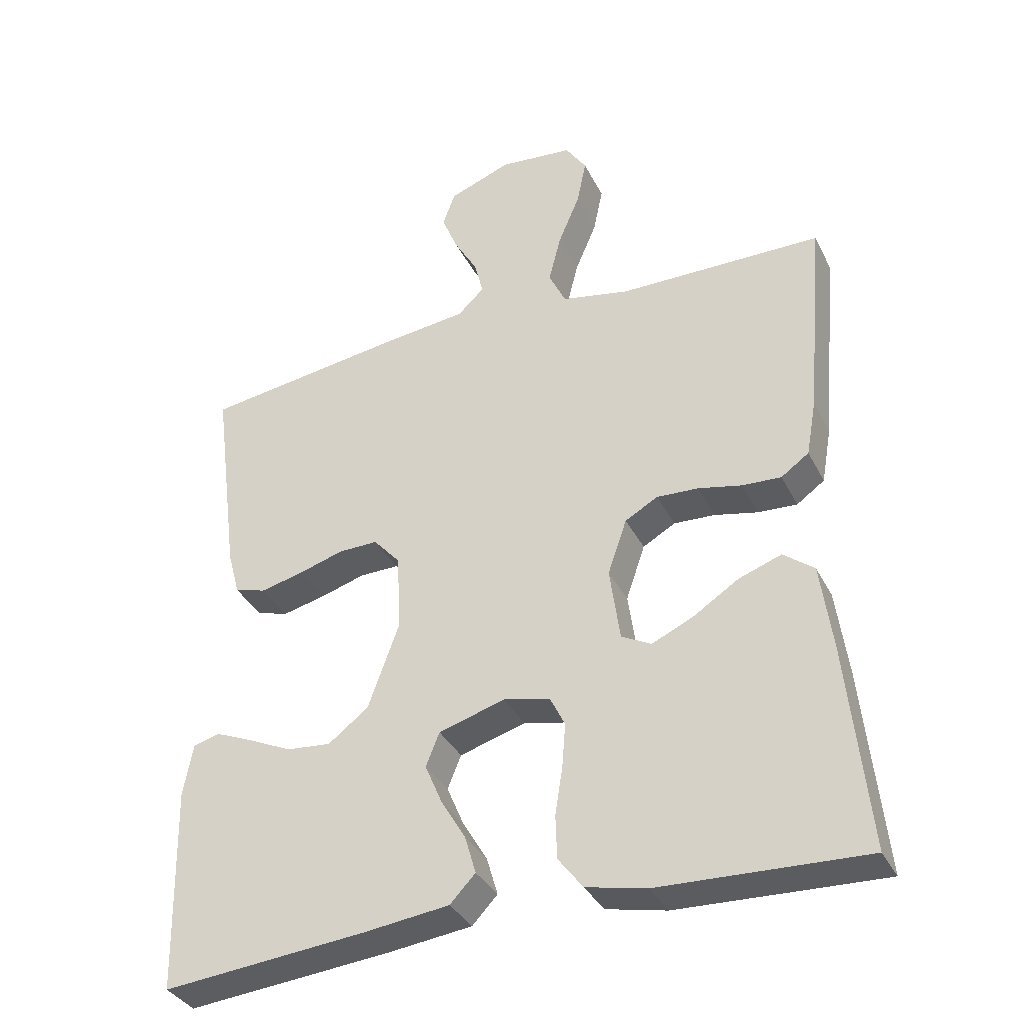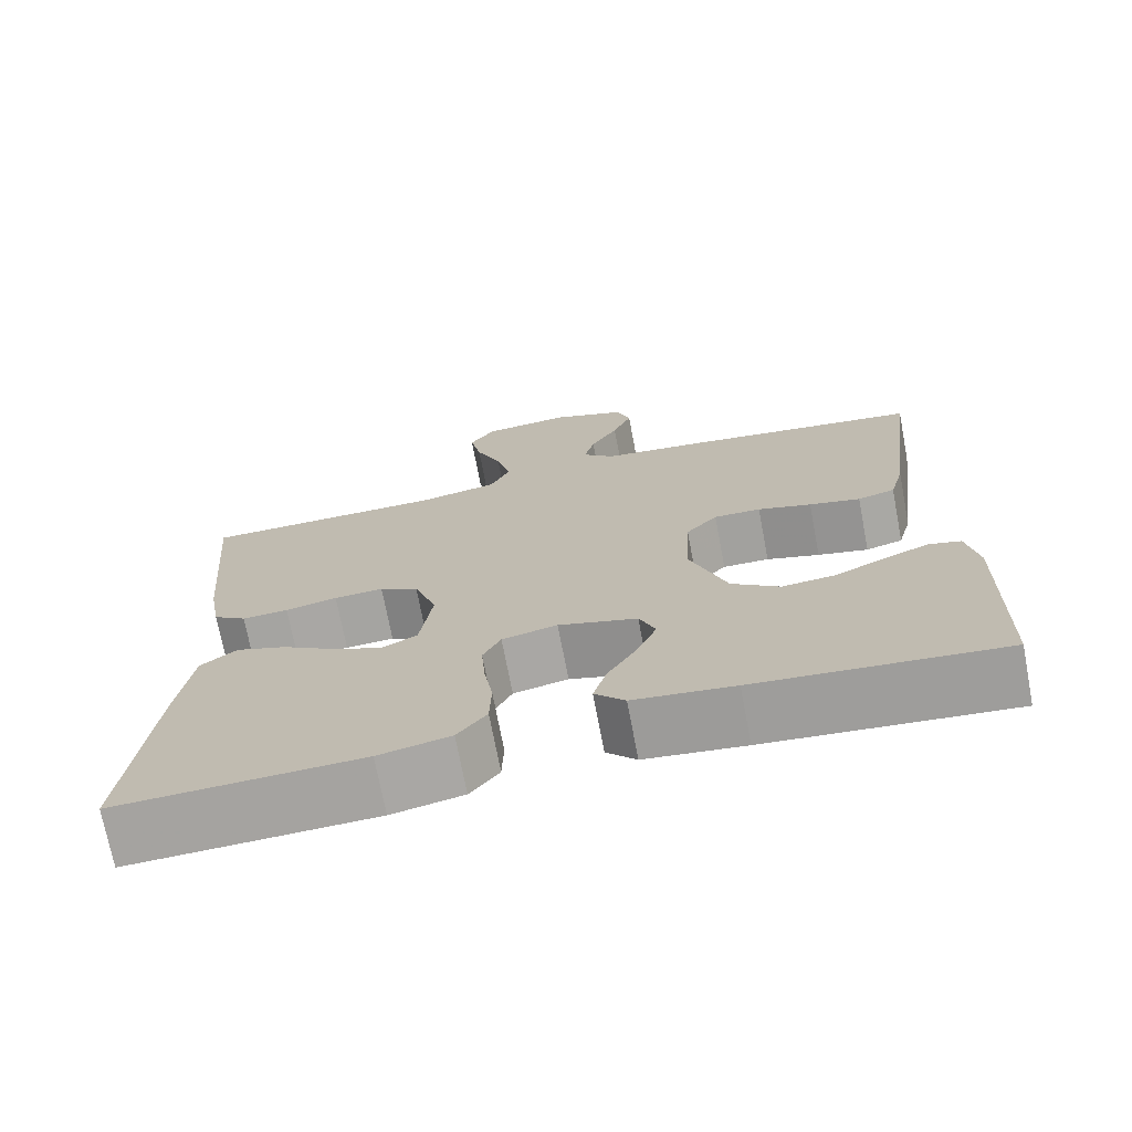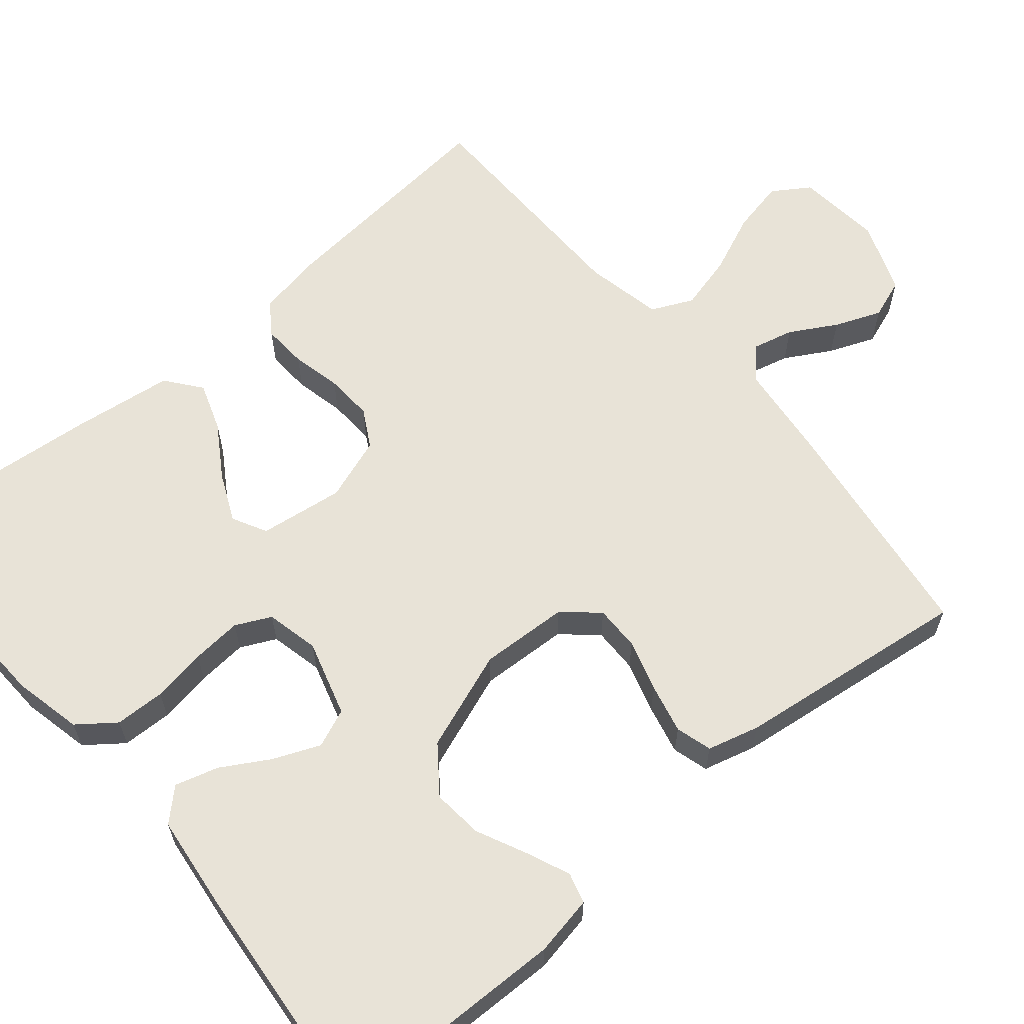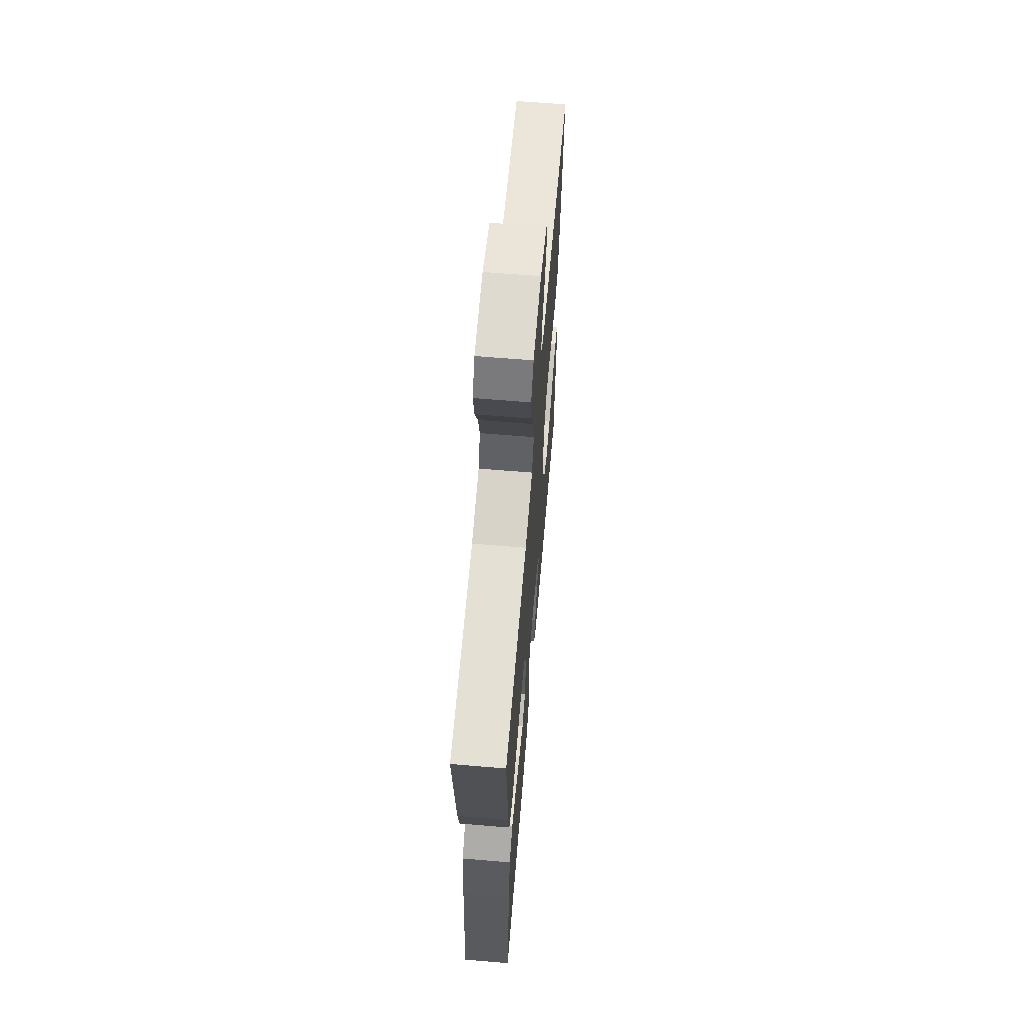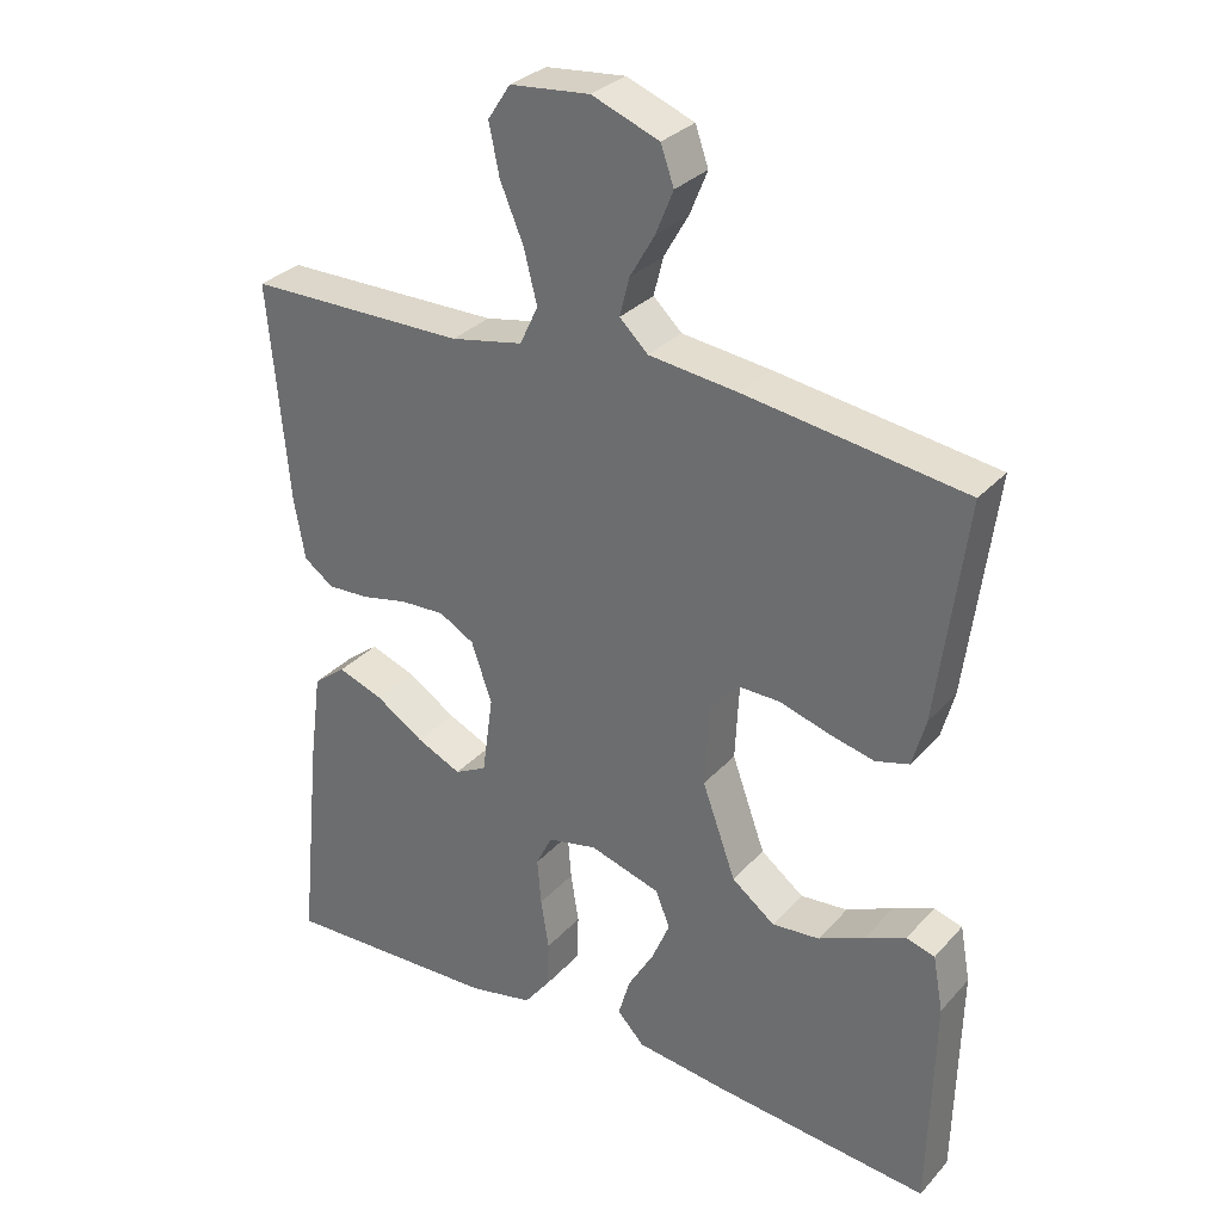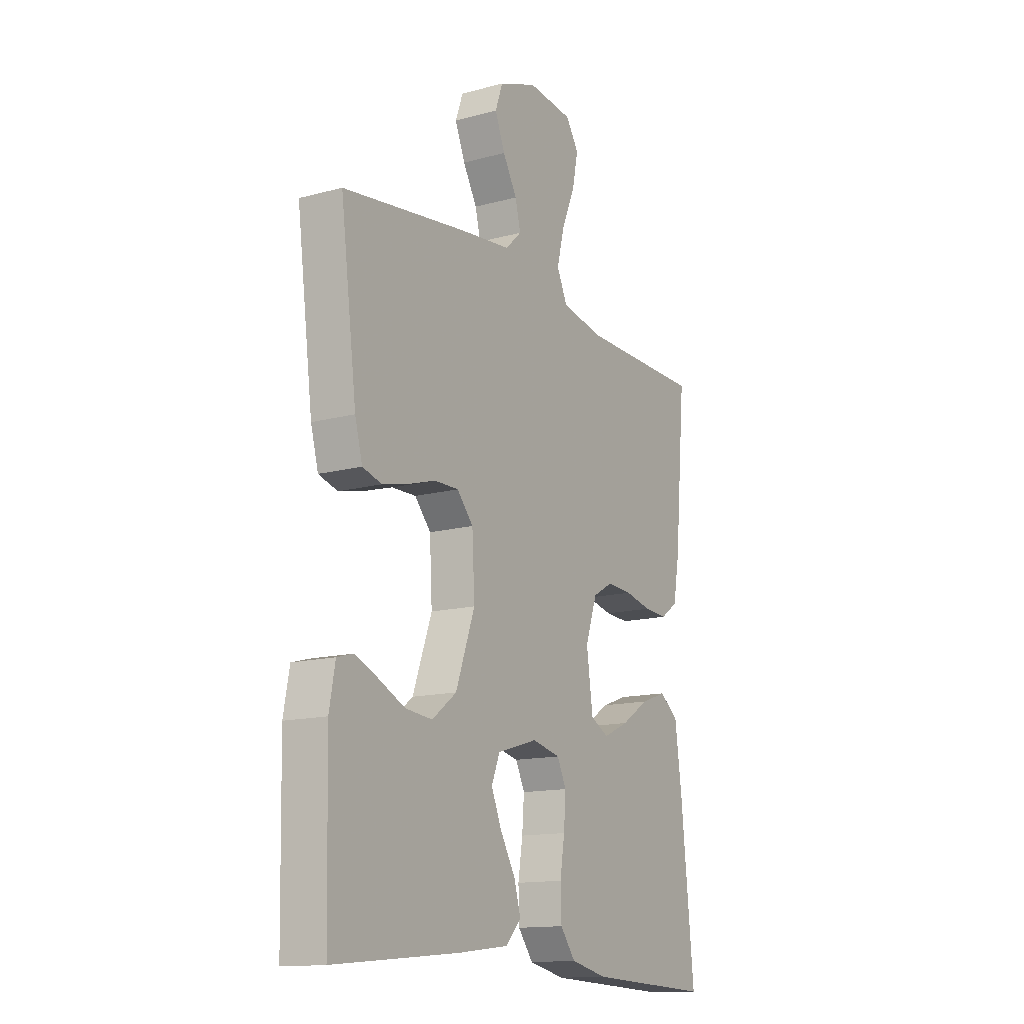
<metadata>
{"format":"obj","ext":"obj","renderer":"f3d","projection":"perspective","resolution":1024,"background":"white","views":[{"elev":-35.6,"azim":24.0,"up":"+Z"},{"elev":-72.4,"azim":-169.2,"up":"+Z"},{"elev":62.2,"azim":-130.3,"up":"+Y"},{"elev":64.8,"azim":94.8,"up":"+Z"},{"elev":31.0,"azim":-145.9,"up":"+Z"},{"elev":-14.3,"azim":-59.4,"up":"+Z"}]}
</metadata>
<code>
v 0.5 0.07 -0.5
v 0.2 0.07 -0.488
v 0.112 0.07 -0.469
v 0.076 0.07 -0.422
v 0.074 0.07 -0.358
v 0.085 0.07 -0.289
v 0.09 0.07 -0.225
v 0.068 0.07 -0.18
v 0 0.07 -0.165
v -0.097 0.07 -0.194
v -0.117 0.07 -0.243
v -0.092 0.07 -0.302
v -0.056 0.07 -0.363
v -0.04 0.07 -0.418
v -0.077 0.07 -0.457
v -0.2 0.07 -0.472
v -0.5 0.07 -0.5
v -0.507 0.07 -0.2
v -0.493 0.07 -0.124
v -0.454 0.07 -0.113
v -0.399 0.07 -0.136
v -0.335 0.07 -0.166
v -0.27 0.07 -0.172
v -0.211 0.07 -0.127
v -0.165 0.07 0
v -0.171 0.07 0.113
v -0.21 0.07 0.157
v -0.268 0.07 0.156
v -0.334 0.07 0.136
v -0.397 0.07 0.121
v -0.443 0.07 0.134
v -0.461 0.07 0.2
v -0.5 0.07 0.5
v -0.2 0.07 0.542
v -0.078 0.07 0.556
v -0.039 0.07 0.593
v -0.052 0.07 0.645
v -0.086 0.07 0.704
v -0.11 0.07 0.763
v -0.092 0.07 0.814
v 0 0.07 0.849
v 0.109 0.07 0.838
v 0.14 0.07 0.791
v 0.126 0.07 0.723
v 0.094 0.07 0.647
v 0.076 0.07 0.576
v 0.101 0.07 0.523
v 0.2 0.07 0.503
v 0.5 0.07 0.5
v 0.473 0.07 0.2
v 0.458 0.07 0.117
v 0.417 0.07 0.088
v 0.36 0.07 0.091
v 0.296 0.07 0.105
v 0.235 0.07 0.108
v 0.187 0.07 0.081
v 0.159 0.07 0
v 0.174 0.07 -0.108
v 0.218 0.07 -0.131
v 0.279 0.07 -0.103
v 0.346 0.07 -0.06
v 0.408 0.07 -0.038
v 0.453 0.07 -0.073
v 0.47 0.07 -0.2
v 0.5 0 -0.5
v 0.2 0 -0.488
v 0.112 0 -0.469
v 0.076 0 -0.422
v 0.074 0 -0.358
v 0.085 0 -0.289
v 0.09 0 -0.225
v 0.068 0 -0.18
v 0 0 -0.165
v -0.097 0 -0.194
v -0.117 0 -0.243
v -0.092 0 -0.302
v -0.056 0 -0.363
v -0.04 0 -0.418
v -0.077 0 -0.457
v -0.2 0 -0.472
v -0.5 0 -0.5
v -0.507 0 -0.2
v -0.493 0 -0.124
v -0.454 0 -0.113
v -0.399 0 -0.136
v -0.335 0 -0.166
v -0.27 0 -0.172
v -0.211 0 -0.127
v -0.165 0 0
v -0.171 0 0.113
v -0.21 0 0.157
v -0.268 0 0.156
v -0.334 0 0.136
v -0.397 0 0.121
v -0.443 0 0.134
v -0.461 0 0.2
v -0.5 0 0.5
v -0.2 0 0.542
v -0.078 0 0.556
v -0.039 0 0.593
v -0.052 0 0.645
v -0.086 0 0.704
v -0.11 0 0.763
v -0.092 0 0.814
v 0 0 0.849
v 0.109 0 0.838
v 0.14 0 0.791
v 0.126 0 0.723
v 0.094 0 0.647
v 0.076 0 0.576
v 0.101 0 0.523
v 0.2 0 0.503
v 0.5 0 0.5
v 0.473 0 0.2
v 0.458 0 0.117
v 0.417 0 0.088
v 0.36 0 0.091
v 0.296 0 0.105
v 0.235 0 0.108
v 0.187 0 0.081
v 0.159 0 0
v 0.174 0 -0.108
v 0.218 0 -0.131
v 0.279 0 -0.103
v 0.346 0 -0.06
v 0.408 0 -0.038
v 0.453 0 -0.073
v 0.47 0 -0.2
f 60 61 62 63
f 59 60 63 64
f 51 52 53 54
f 51 54 55
f 48 49 50 51
f 47 48 51 55
f 46 47 55 56
f 42 43 44 45
f 42 45 46
f 41 42 46
f 37 38 39 40
f 36 37 40 41
f 32 33 34 35
f 30 31 32 35
f 28 29 30 35
f 27 28 35 36
f 26 27 36
f 25 26 36
f 19 20 21 22
f 17 18 19 22
f 17 22 23
f 16 17 23 24
f 12 13 14 15
f 11 12 15 16
f 3 4 5 6
f 3 6 7
f 2 3 7
f 59 64 1 2
f 58 59 2 7
f 57 58 7 8
f 56 57 8 9
f 36 41 46 56
f 25 36 56 9
f 11 16 24 25
f 10 11 25
f 9 10 25
f 127 126 125 124
f 128 127 124 123
f 118 117 116 115
f 119 118 115
f 115 114 113 112
f 119 115 112 111
f 120 119 111 110
f 109 108 107 106
f 110 109 106
f 110 106 105
f 104 103 102 101
f 105 104 101 100
f 99 98 97 96
f 99 96 95 94
f 99 94 93 92
f 100 99 92 91
f 100 91 90
f 100 90 89
f 86 85 84 83
f 86 83 82 81
f 87 86 81
f 88 87 81 80
f 79 78 77 76
f 80 79 76 75
f 70 69 68 67
f 71 70 67
f 71 67 66
f 66 65 128 123
f 71 66 123 122
f 72 71 122 121
f 73 72 121 120
f 120 110 105 100
f 73 120 100 89
f 89 88 80 75
f 89 75 74
f 89 74 73
f 1 65 66 2
f 2 66 67 3
f 3 67 68 4
f 4 68 69 5
f 5 69 70 6
f 6 70 71 7
f 7 71 72 8
f 8 72 73 9
f 9 73 74 10
f 10 74 75 11
f 11 75 76 12
f 12 76 77 13
f 13 77 78 14
f 14 78 79 15
f 15 79 80 16
f 16 80 81 17
f 17 81 82 18
f 18 82 83 19
f 19 83 84 20
f 20 84 85 21
f 21 85 86 22
f 22 86 87 23
f 23 87 88 24
f 24 88 89 25
f 25 89 90 26
f 26 90 91 27
f 27 91 92 28
f 28 92 93 29
f 29 93 94 30
f 30 94 95 31
f 31 95 96 32
f 32 96 97 33
f 33 97 98 34
f 34 98 99 35
f 35 99 100 36
f 36 100 101 37
f 37 101 102 38
f 38 102 103 39
f 39 103 104 40
f 40 104 105 41
f 41 105 106 42
f 42 106 107 43
f 43 107 108 44
f 44 108 109 45
f 45 109 110 46
f 46 110 111 47
f 47 111 112 48
f 48 112 113 49
f 49 113 114 50
f 50 114 115 51
f 51 115 116 52
f 52 116 117 53
f 53 117 118 54
f 54 118 119 55
f 55 119 120 56
f 56 120 121 57
f 57 121 122 58
f 58 122 123 59
f 59 123 124 60
f 60 124 125 61
f 61 125 126 62
f 62 126 127 63
f 63 127 128 64
f 64 128 65 1

</code>
